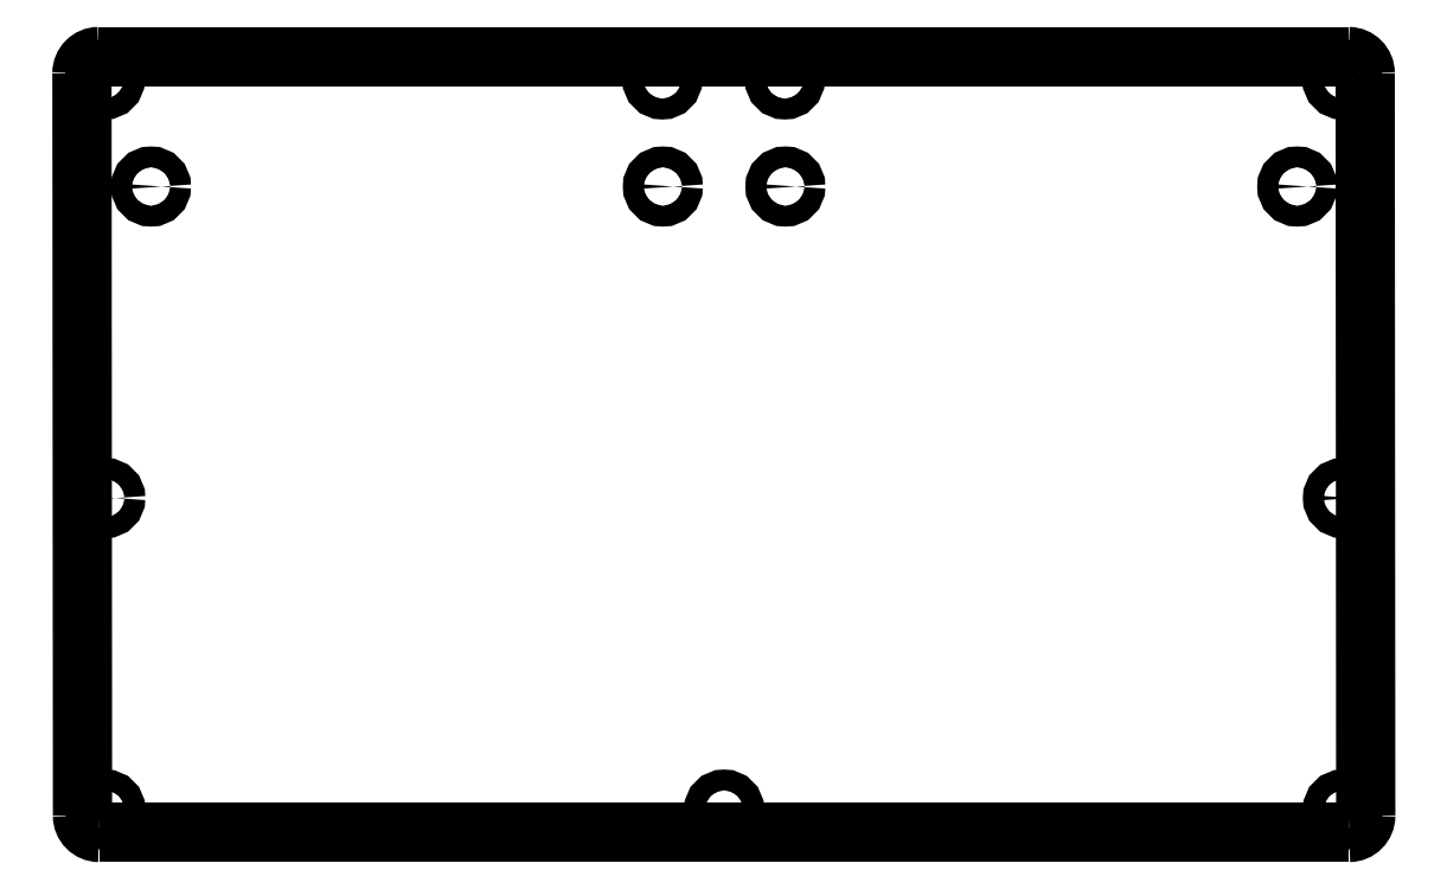
<metadata>
{"format":"dxf","ext":"dxf","renderer":"ezdxf+matplotlib","layout":"modelspace","background":"white","min_lineweight":24,"dpi":150}
</metadata>
<code>
0
SECTION
2
ENTITIES
0
LWPOLYLINE
8
Top
90
        2
70
     0
43
0
10
-45.13
20
149.8
10
255.9
20
149.8
0
ARC
8
Top
10
255.9
20
145.8
30
0
40
4
50
0
51
90
0
LWPOLYLINE
8
Top
90
        2
70
     0
43
0
10
259.9
20
145.8
10
260
20
-33
0
ARC
8
Top
10
256
20
-33
30
0
40
4
50
270
51
0
0
LWPOLYLINE
8
Top
90
        2
70
     0
43
0
10
-45
20
-37
10
256
20
-37
0
ARC
8
Top
10
-45
20
-33
30
0
40
4
50
180
51
270
0
LWPOLYLINE
8
Top
90
        2
70
     0
43
0
10
-49.13
20
145.8
10
-49
20
-33
0
ARC
8
Top
10
-45.13
20
145.8
30
0
40
4
50
90
51
180
0
CIRCLE
8
0
10
105.5
20
-31.5
30
0
40
2.5
0
CIRCLE
8
0
10
-43.5
20
-31.5
30
0
40
2.5
0
CIRCLE
8
0
10
254.5
20
-31.5
30
0
40
2.5
0
CIRCLE
8
0
10
-32.5
20
118.5
30
0
40
2.5
0
CIRCLE
8
0
10
243.5
20
118.5
30
0
40
2.5
0
CIRCLE
8
0
10
-43.5
20
43.5
30
0
40
2.5
0
CIRCLE
8
0
10
254.5
20
43.5
30
0
40
2.5
0
CIRCLE
8
0
10
-43.63
20
144.3
30
0
40
2.5
0
CIRCLE
8
0
10
254.4
20
144.3
30
0
40
2.5
0
CIRCLE
8
0
10
90.62
20
144.3
30
0
40
2.5
0
CIRCLE
8
0
10
90.75
20
118.5
30
0
40
2.5
0
CIRCLE
8
0
10
120.1
20
144.3
30
0
40
2.5
0
CIRCLE
8
0
10
120.2
20
118.5
30
0
40
2.5
0
VIEWPORT
360
B71
8
0
348
2F
10
5.25
20
4
30
0
40
13.8
41
8.993
68
     1
69
     1
12
5.25
22
4
13
0
23
0
14
10
24
10
15
10
25
10
16
0
26
0
36
1
17
0
27
0
37
0
42
50
43
0
44
0
45
8.993
50
0
51
0
72
   100
90
   819232
1

281
     0
71
     1
74
     0
110
0
120
0
130
0
111
1
121
0
131
0
112
0
122
1
132
0
79
     0
146
0
170
     0
61
     5
292
     1
282
     1
141
0
142
0
63
   250
421
  3355443
0
VIEWPORT
360
B75
8
0
348
2F
10
5.25
20
4
30
0
40
8.4
41
6.4
68
     2
69
     2
12
105.5
22
55.39
13
0
23
0
14
1
24
1
15
0
25
0
16
0
26
0
36
1
17
0
27
0
37
0
42
50
43
0
44
0
45
237
50
0
51
0
72
   100
90
   819968
1

281
     0
71
     1
74
     0
110
0
120
0
130
0
111
1
121
0
131
0
112
0
122
1
132
0
79
     0
146
0
170
     0
61
     5
292
     1
282
     1
141
0
142
0
63
   250
421
  3355443
0
ENDSEC
0
EOF

</code>
